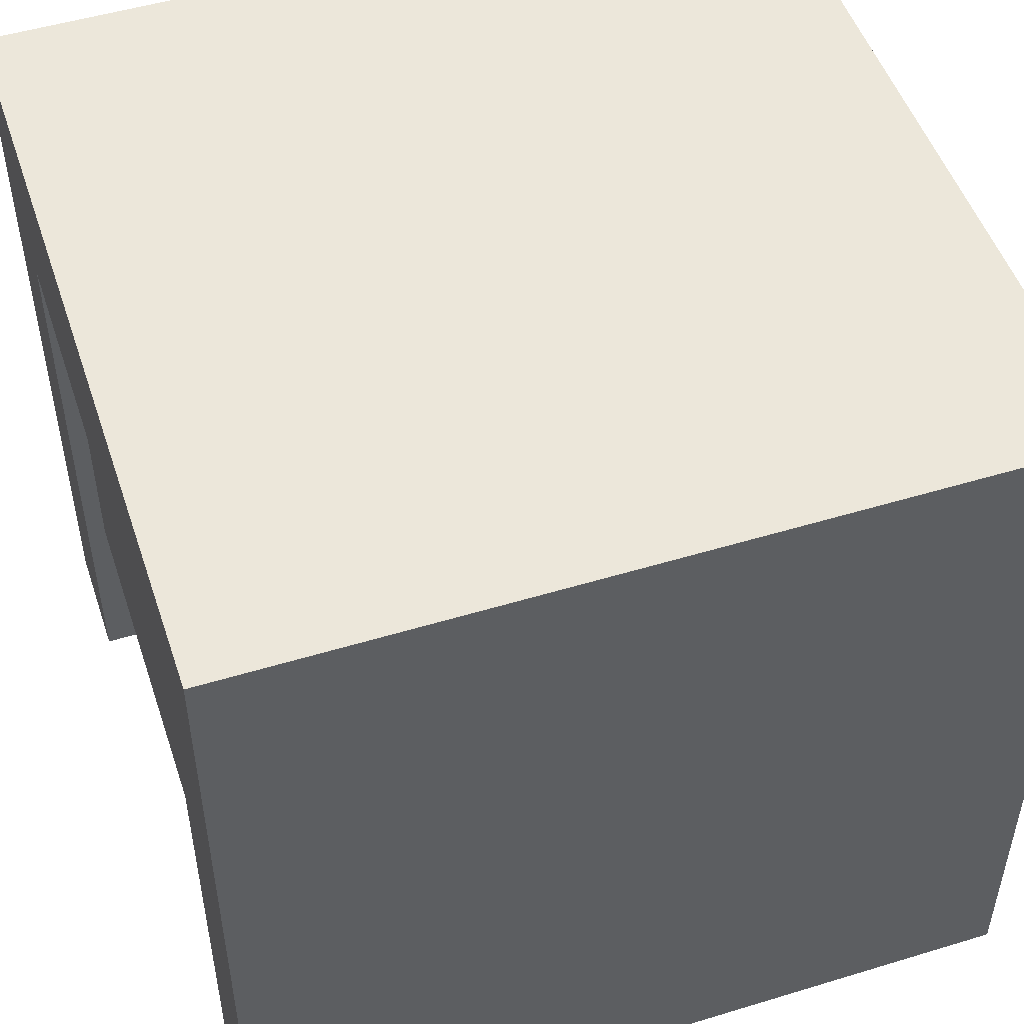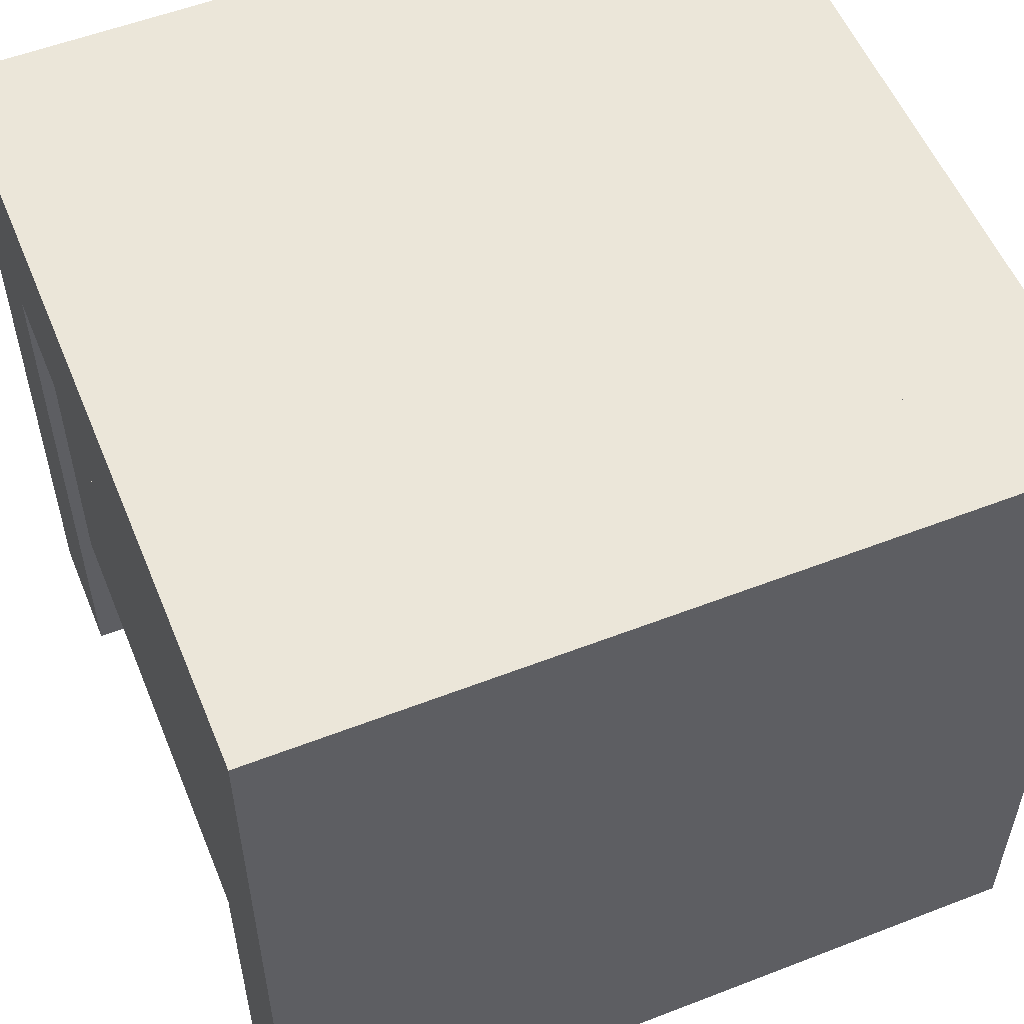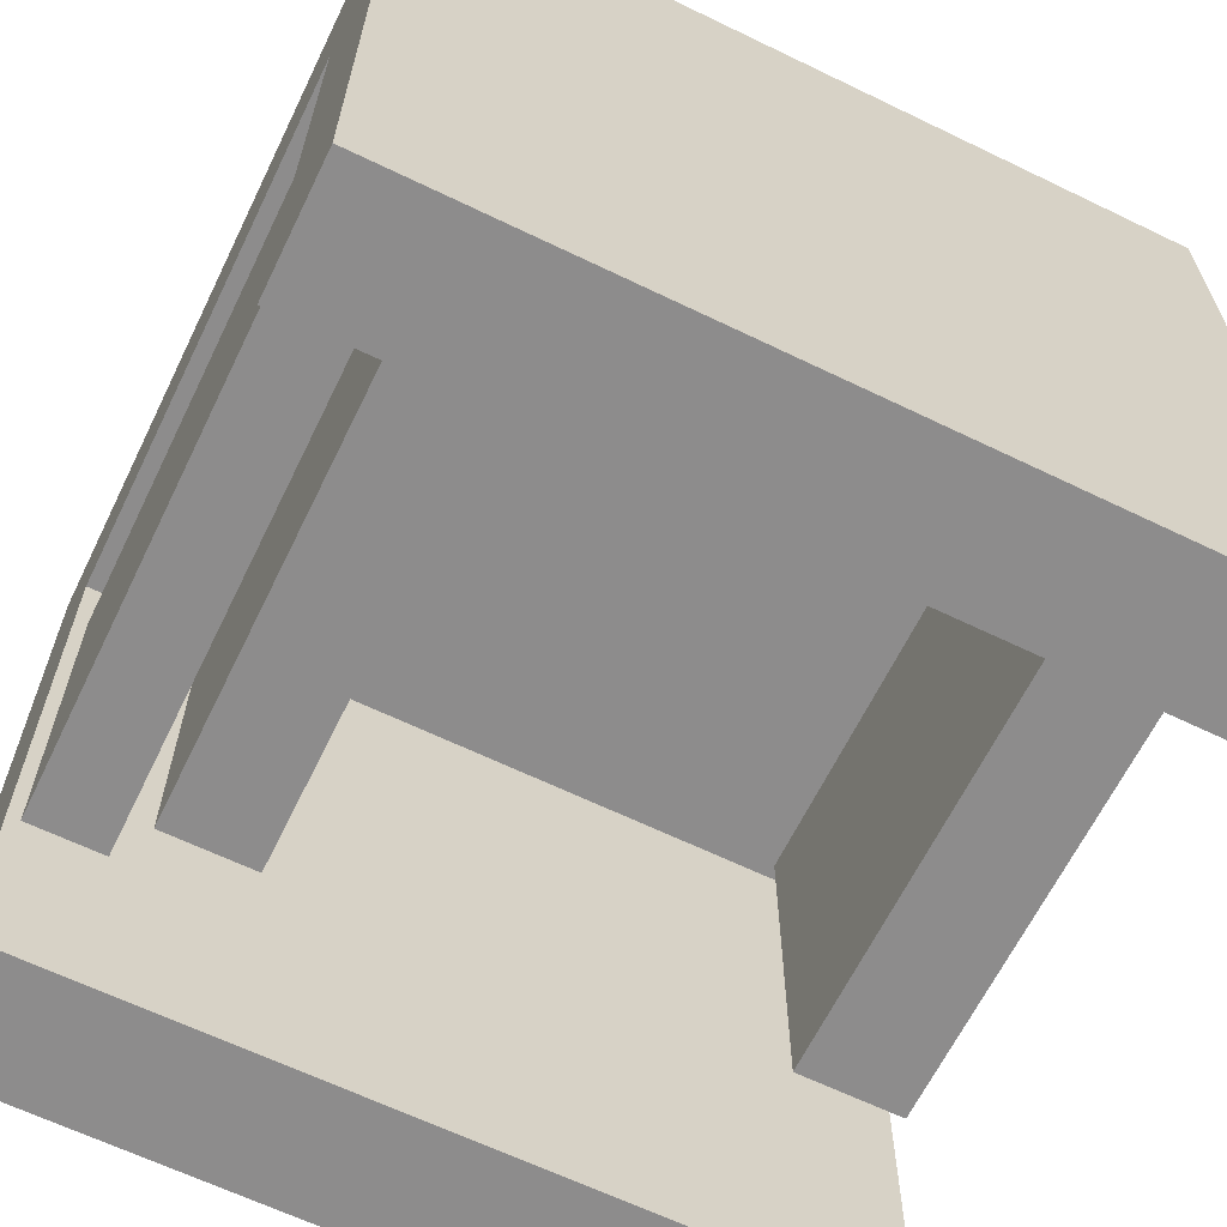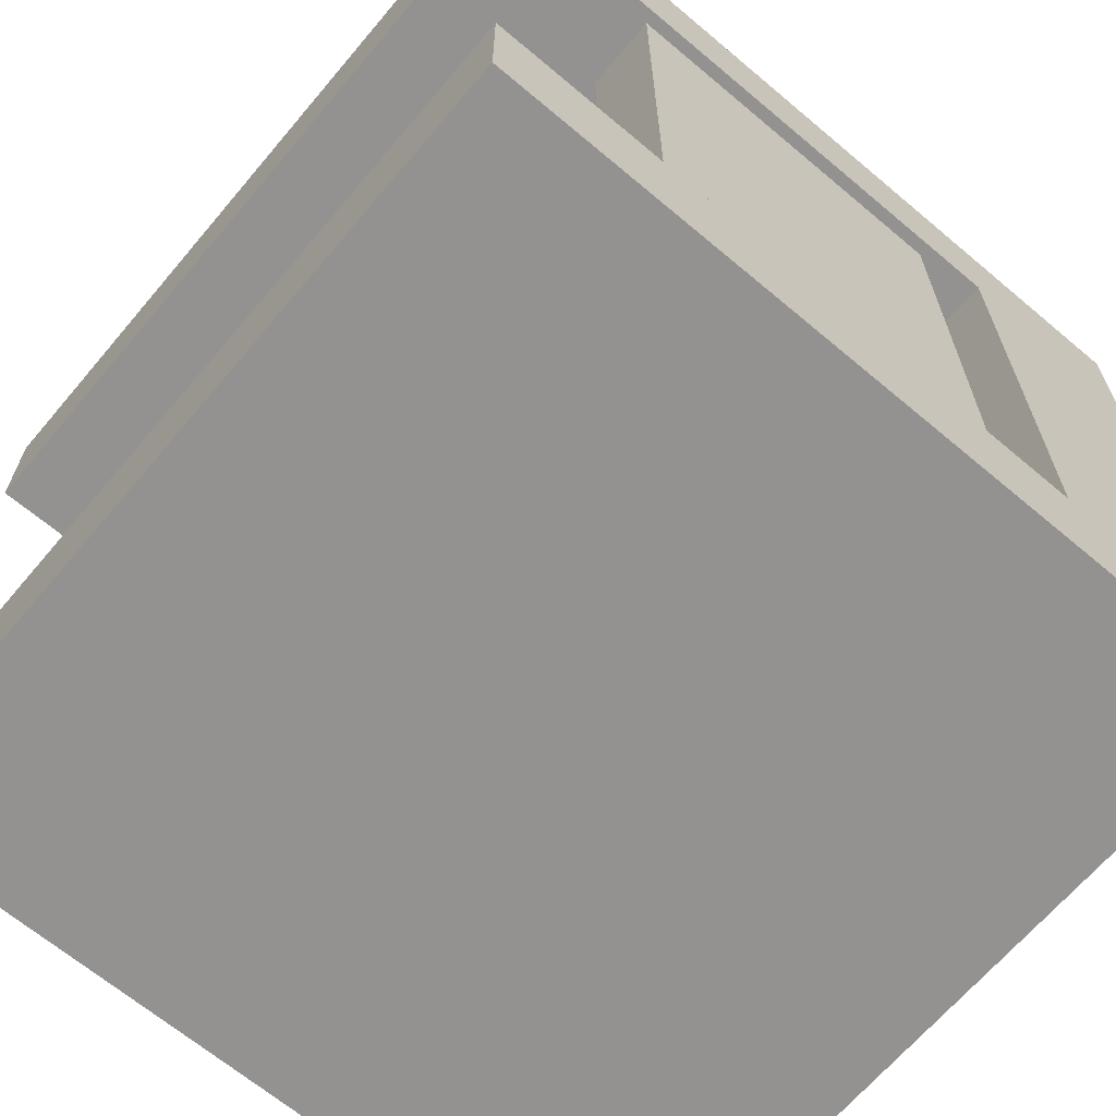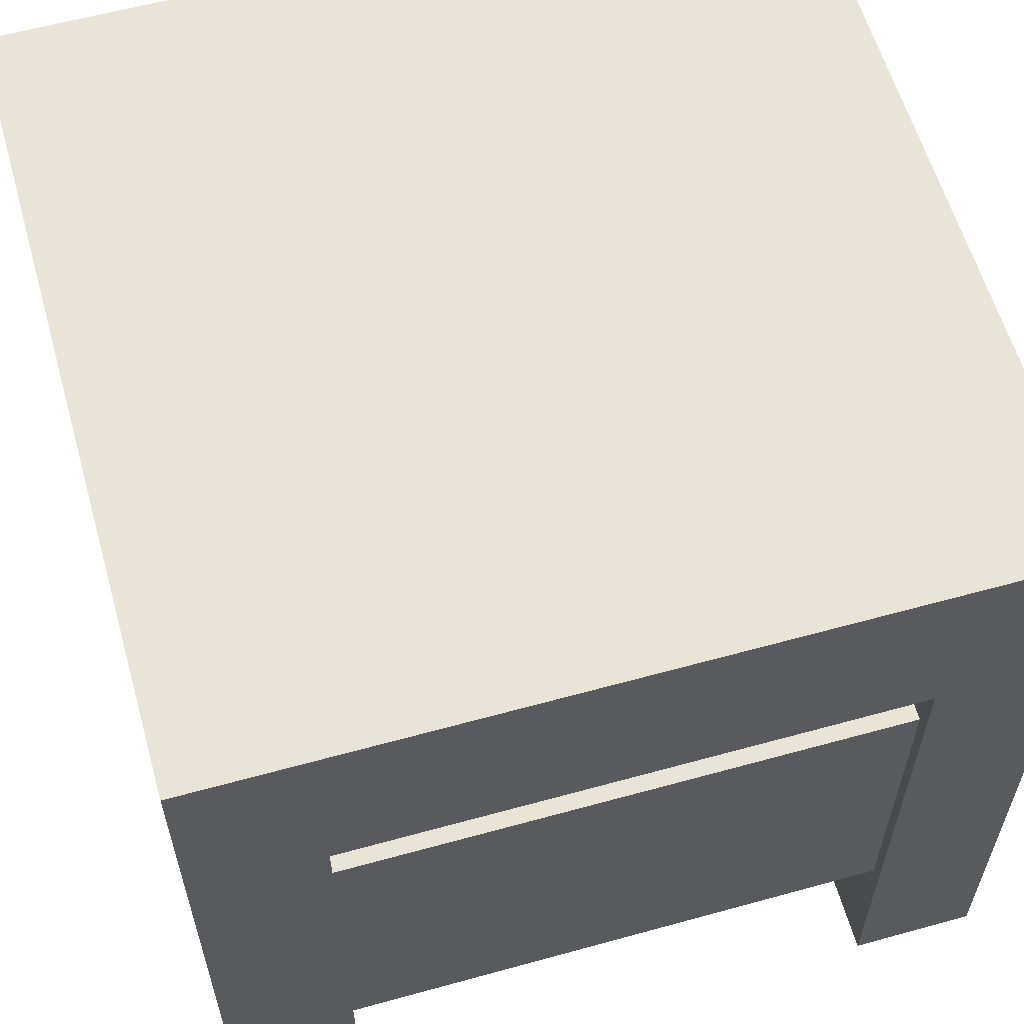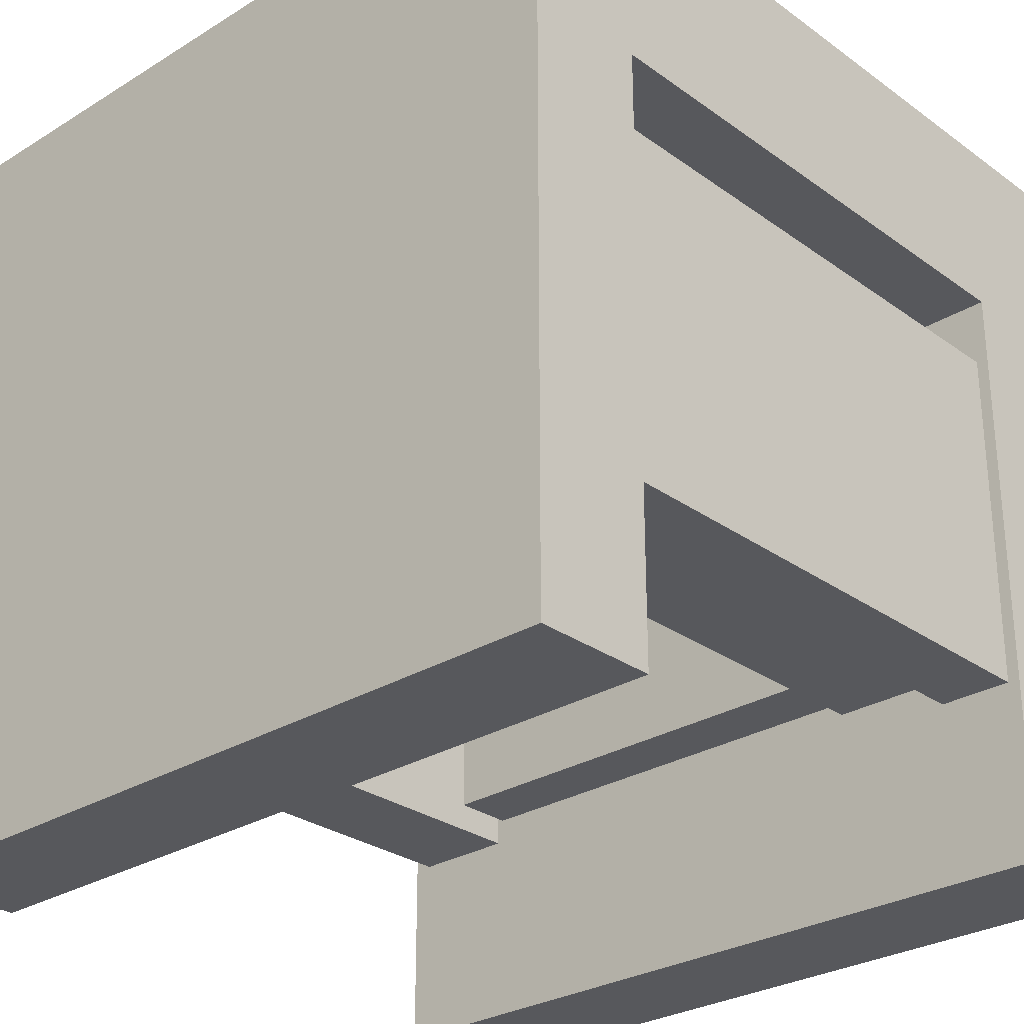
<metadata>
{"format":"obj","ext":"obj","renderer":"f3d","projection":"perspective","resolution":1024,"background":"white","views":[{"elev":50.6,"azim":161.6,"up":"+Z"},{"elev":55.2,"azim":-22.2,"up":"+Z"},{"elev":-64.3,"azim":-26.0,"up":"+Z"},{"elev":-66.5,"azim":-130.2,"up":"+Y"},{"elev":59.9,"azim":-105.8,"up":"+Z"},{"elev":-28.4,"azim":-137.2,"up":"+Z"}]}
</metadata>
<code>
o cube.008
v 0.5 0.3438 -0.5
v -0.5 0.3438 -0.5
v -0.5 0.5 -0.5
v 0.5 0.5 -0.5
v 0.5 0.3438 0.5
v 0.5 0.5 0.5
v -0.5 0.3438 0.5
v -0.5 0.5 0.5
f 1 2 3 4
f 5 1 4 6
f 7 5 6 8
f 2 7 8 3
f 8 6 4 3
f 2 1 5 7
o cube.009
v 0.5 -0.5 -0.5
v -0.5 -0.5 -0.5
v -0.5 -0.3438 -0.5
v 0.5 -0.3438 -0.5
v 0.5 -0.5 0.5
v 0.5 -0.3438 0.5
v -0.5 -0.5 0.5
v -0.5 -0.3438 0.5
f 9 10 11 12
f 13 9 12 14
f 15 13 14 16
f 10 15 16 11
f 10 9 13 15
f 16 14 12 11
o cube.010
v -0.2422 -0.3438 -0.2402
v -0.3594 -0.3438 -0.2402
v -0.3594 0.3125 -0.2402
v -0.2422 0.3125 -0.2402
v -0.2422 -0.3438 0.2441
v -0.2422 0.3125 0.2441
v -0.3594 -0.3438 0.2441
v -0.3594 0.3125 0.2441
f 17 18 19 20
f 21 17 20 22
f 18 23 24 19
f 23 21 22 24
f 24 22 20 19
f 18 17 21 23
o cube.011
v 0.3359 -0.3438 -0.2246
v -0.2266 -0.3438 -0.2246
v -0.2266 -0.2656 -0.2246
v 0.3359 -0.2656 -0.2246
v 0.3359 -0.3438 0.1348
v 0.3359 -0.2656 0.1348
v -0.2266 -0.3438 0.1348
v -0.2266 -0.2656 0.1348
f 25 26 27 28
f 32 30 28 27
f 26 25 29 31
f 29 25 28 30
f 31 29 30 32
f 26 31 32 27
o cube.012
v 0.4766 -0.3438 -0.2559
v 0.3438 -0.3438 -0.2559
v 0.3438 0.2812 -0.2559
v 0.4766 0.2812 -0.2559
v 0.4766 -0.3438 0.166
v 0.4766 0.2812 0.166
v 0.3438 -0.3438 0.166
v 0.3438 0.2812 0.166
f 33 34 35 36
f 37 33 36 38
f 34 39 40 35
f 39 37 38 40
f 40 38 36 35
f 34 33 37 39
o cube.013
v -0.3906 -0.3438 -0.2715
v -0.4844 -0.3438 -0.2715
v -0.4844 0.3438 -0.2715
v -0.3906 0.3438 -0.2715
v -0.3906 -0.3438 0.1738
v -0.3906 0.3438 0.1738
v -0.4844 -0.3438 0.1738
v -0.4844 0.3438 0.1738
f 41 42 43 44
f 45 41 44 46
f 42 47 48 43
f 47 45 46 48
f 48 46 44 43
f 42 41 45 47
o cube.014
v 0.5 -0.3438 0.2578
v -0.5 -0.3438 0.2578
v -0.5 0.3438 0.2578
v 0.5 0.3438 0.2578
v 0.5 -0.3438 0.5
v 0.5 0.3438 0.5
v -0.5 -0.3438 0.5
v -0.5 0.3438 0.5
f 49 50 51 52
f 53 49 52 54
f 55 53 54 56
f 50 55 56 51
f 56 54 52 51
f 50 49 53 55

</code>
